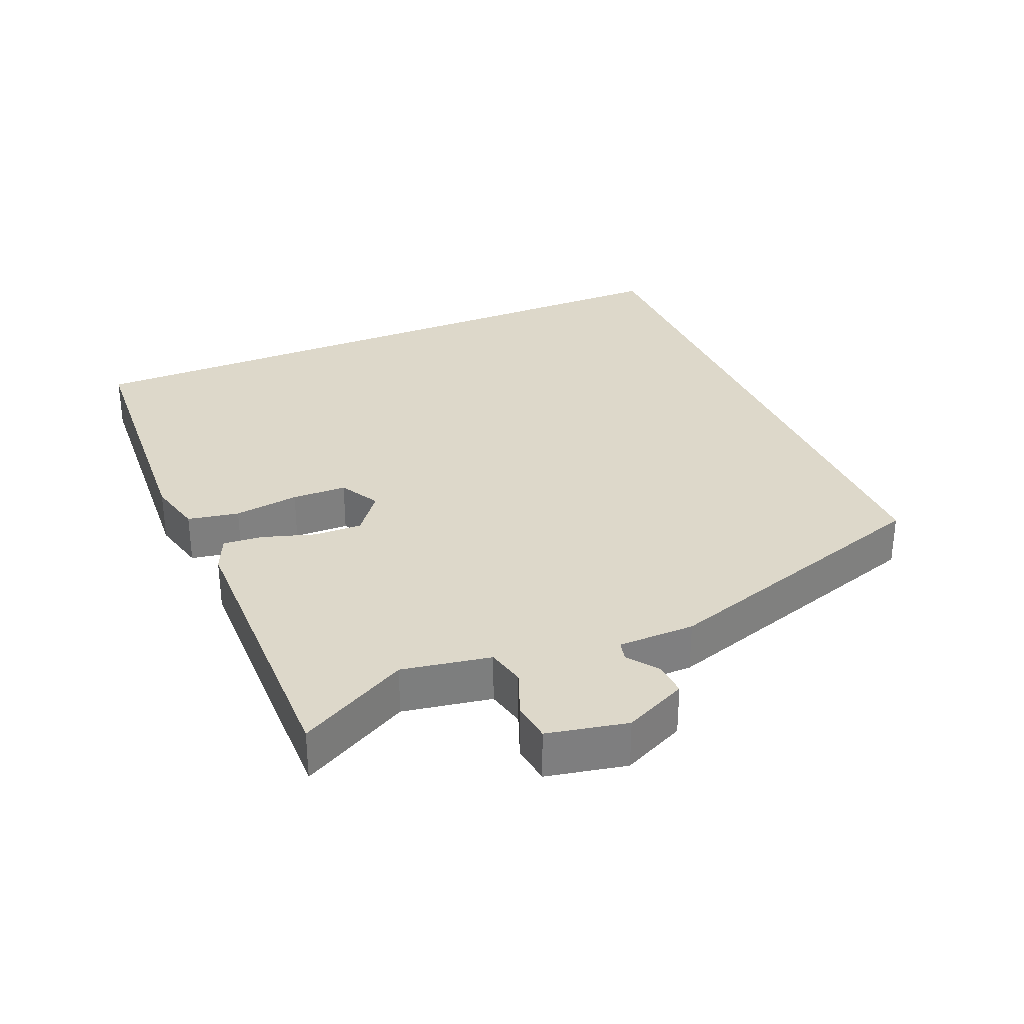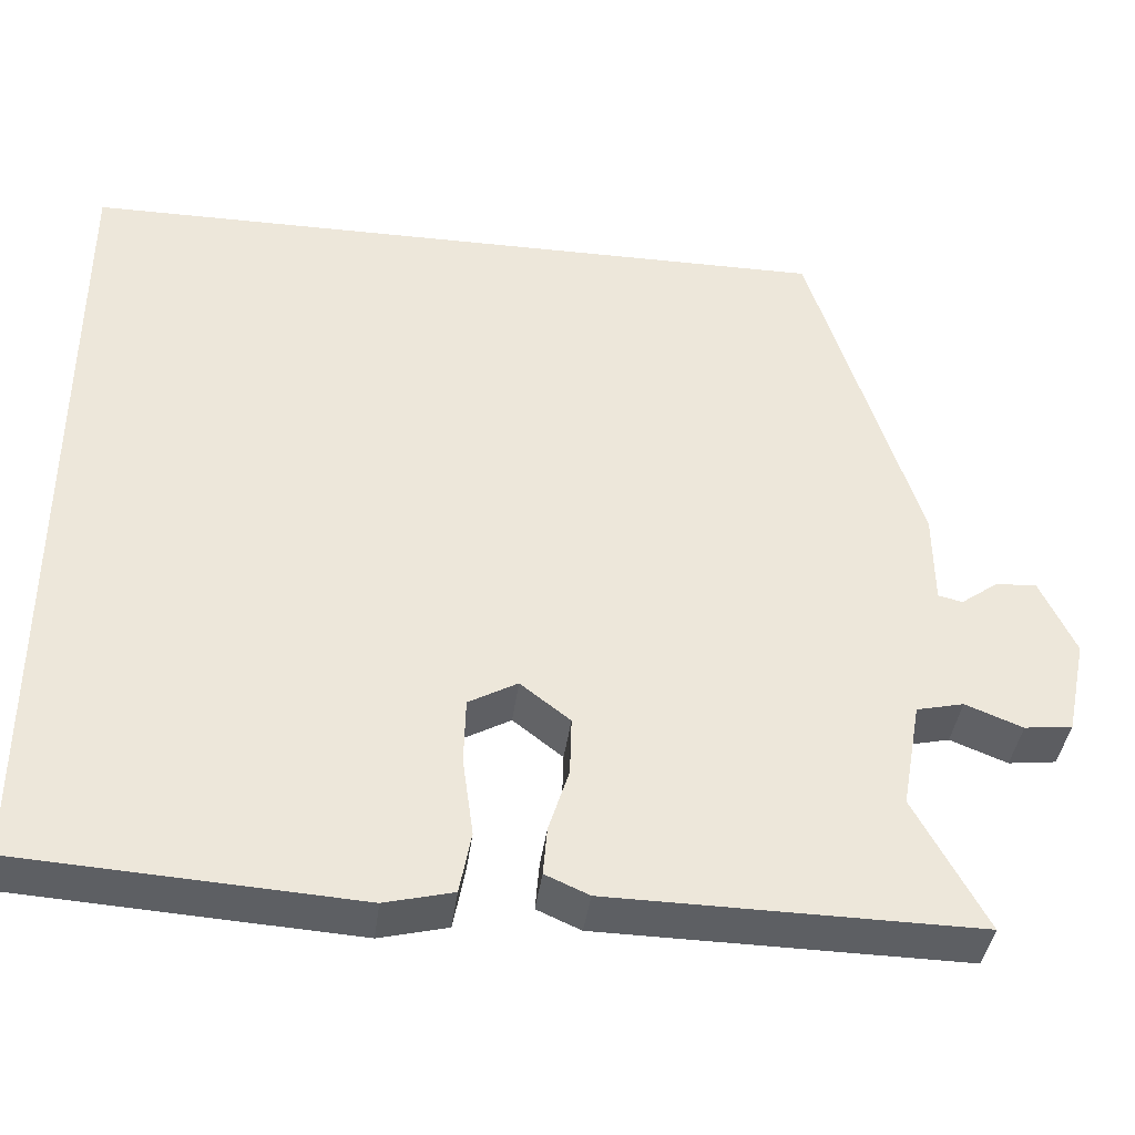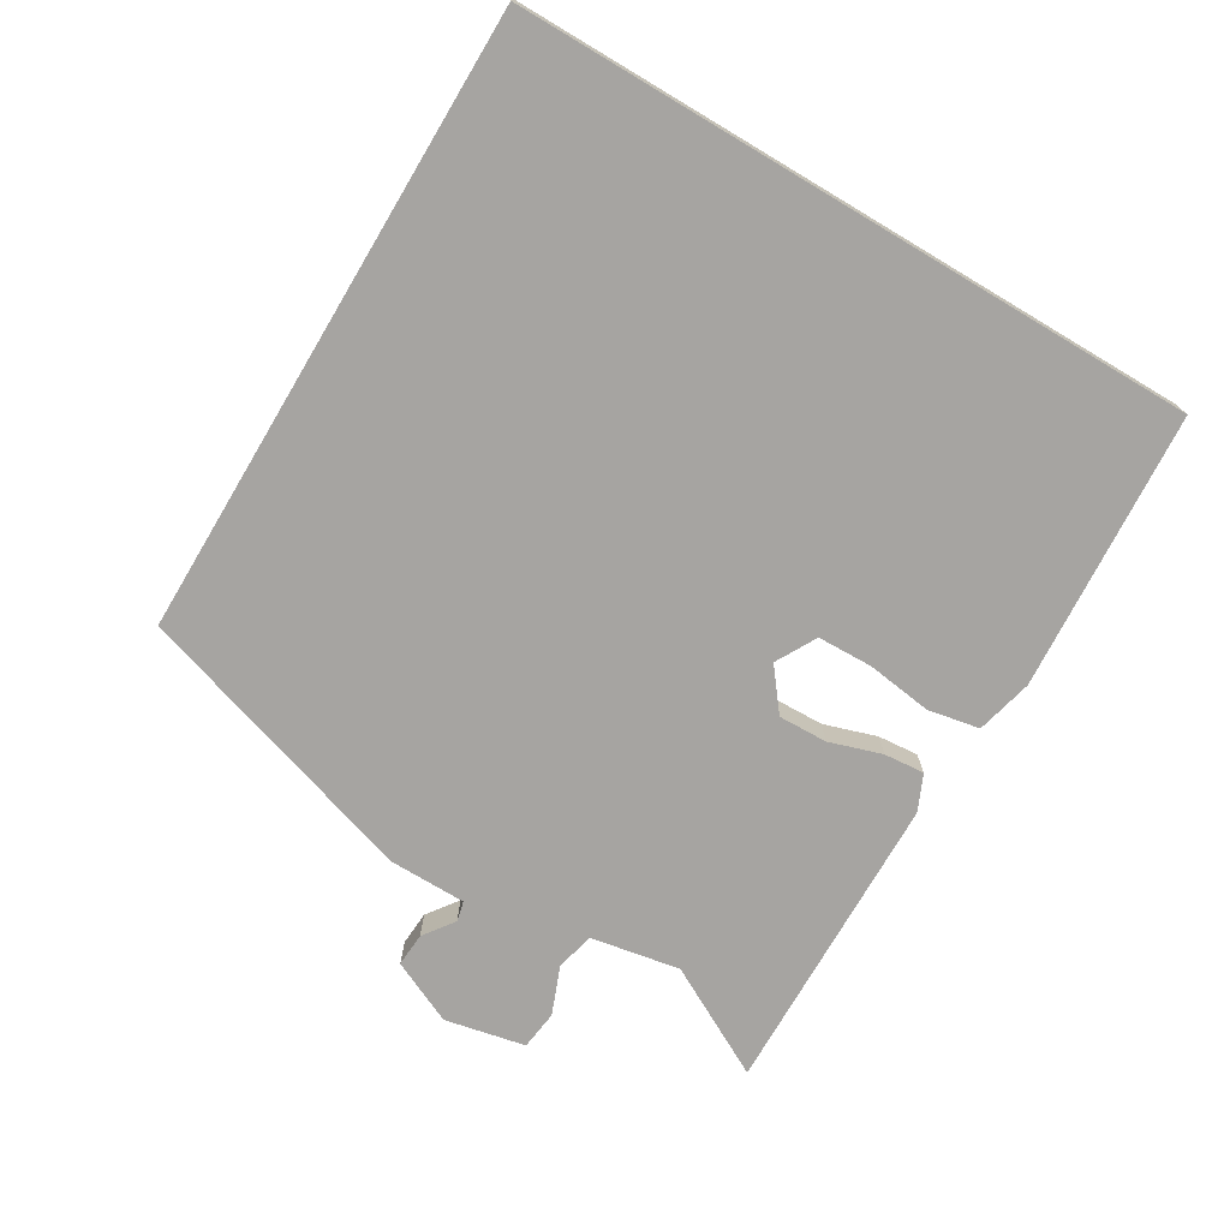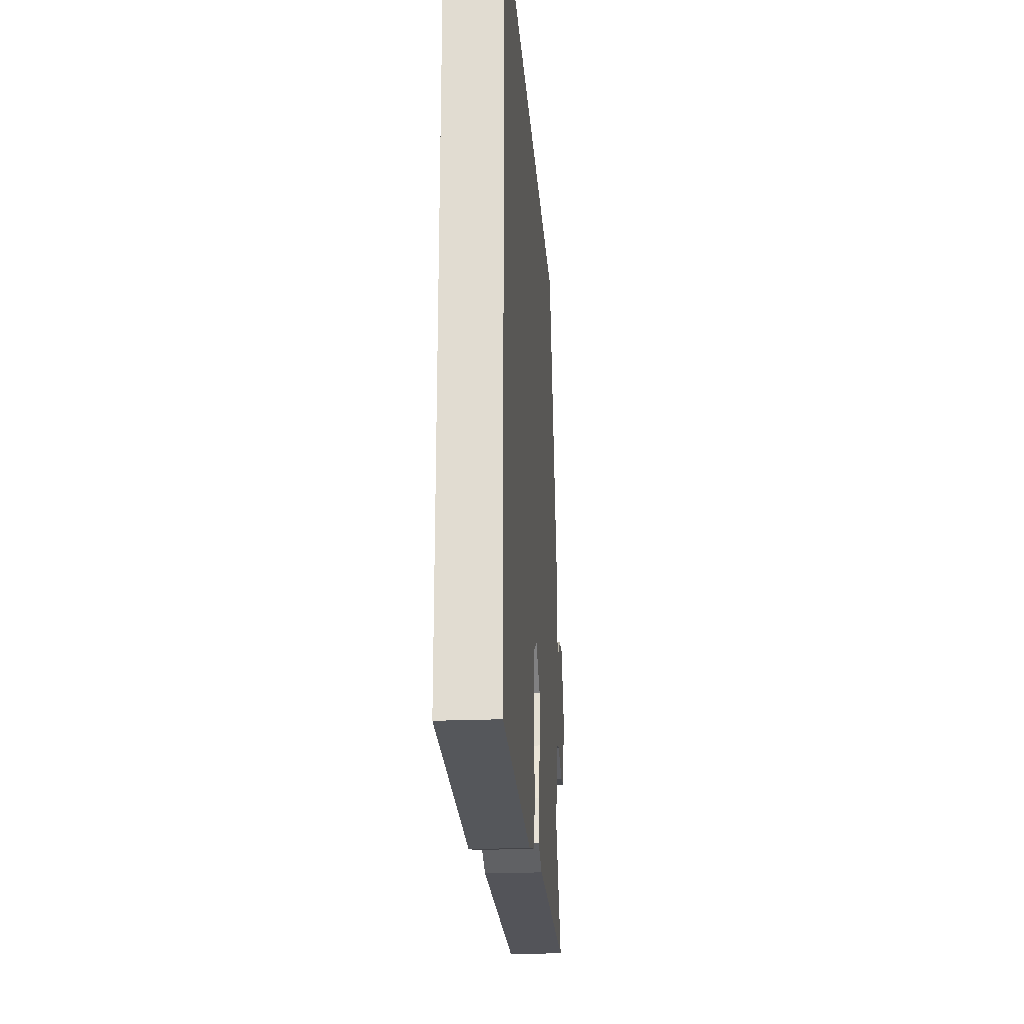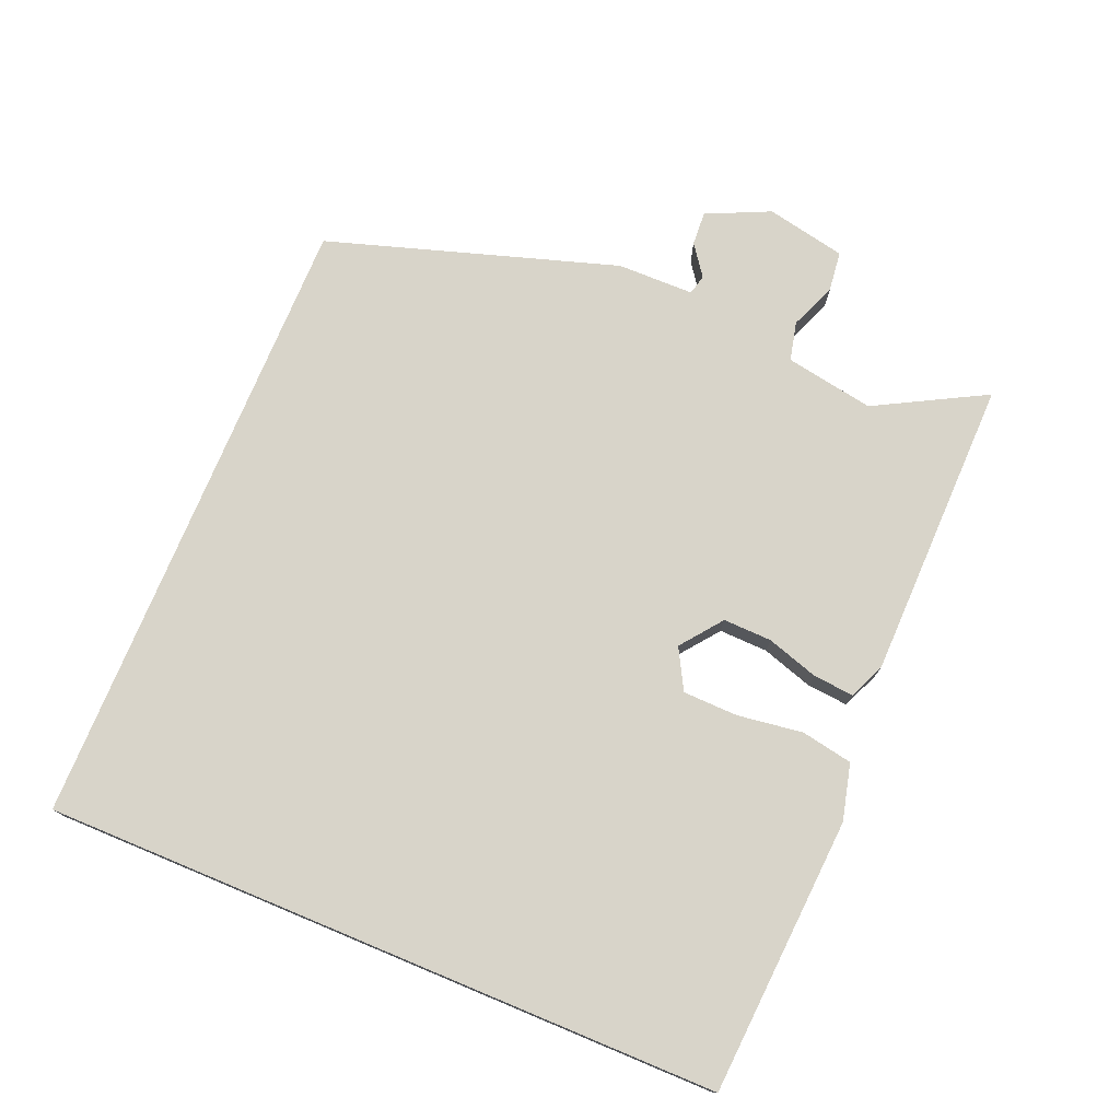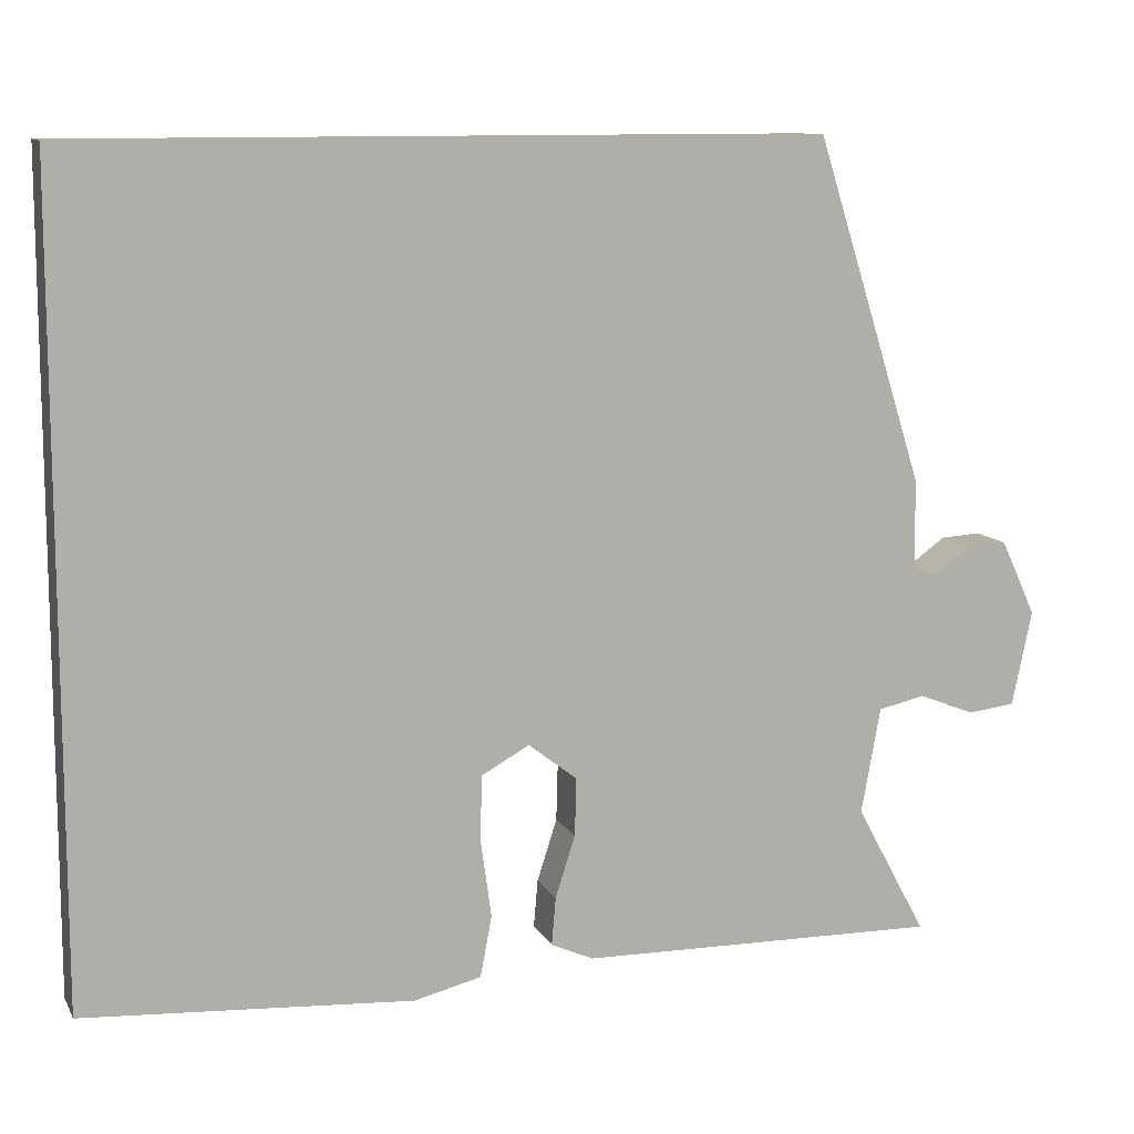
<metadata>
{"format":"obj","ext":"obj","renderer":"f3d","projection":"perspective","resolution":1024,"background":"white","views":[{"elev":31.0,"azim":-113.1,"up":"+Y"},{"elev":-39.7,"azim":172.6,"up":"+Z"},{"elev":-73.5,"azim":59.2,"up":"+Y"},{"elev":-22.9,"azim":94.2,"up":"+Z"},{"elev":75.6,"azim":112.6,"up":"+Y"},{"elev":10.8,"azim":161.4,"up":"+Z"}]}
</metadata>
<code>
v -0.557 0.07 -0.484
v -0.472 0.07 -0.326
v -0.495 0.07 -0.198
v -0.551 0.07 -0.185
v -0.619 0.07 -0.212
v -0.676 0.07 -0.205
v -0.7 0.07 -0.09
v -0.658 0.07 0.001
v -0.609 0.07 -0.002
v -0.565 0.07 -0.034
v -0.536 0.07 -0.027
v -0.535 0.07 0.084
v -0.404 0.07 0.5
v 0.5 0.07 0.5
v 0.5 0.07 -0.478
v 0.101 0.07 -0.504
v 0.02 0.07 -0.484
v 0.006 0.07 -0.41
v 0.019 0.07 -0.316
v 0.017 0.07 -0.237
v -0.041 0.07 -0.205
v -0.1 0.07 -0.251
v -0.098 0.07 -0.321
v -0.074 0.07 -0.396
v -0.069 0.07 -0.454
v -0.121 0.07 -0.477
v -0.557 0 -0.484
v -0.472 0 -0.326
v -0.495 0 -0.198
v -0.551 0 -0.185
v -0.619 0 -0.212
v -0.676 0 -0.205
v -0.7 0 -0.09
v -0.658 0 0.001
v -0.609 0 -0.002
v -0.565 0 -0.034
v -0.536 0 -0.027
v -0.535 0 0.084
v -0.404 0 0.5
v 0.5 0 0.5
v 0.5 0 -0.478
v 0.101 0 -0.504
v 0.02 0 -0.484
v 0.006 0 -0.41
v 0.019 0 -0.316
v 0.017 0 -0.237
v -0.041 0 -0.205
v -0.1 0 -0.251
v -0.098 0 -0.321
v -0.074 0 -0.396
v -0.069 0 -0.454
v -0.121 0 -0.477
f 26 1 2
f 25 26 2
f 24 25 2
f 23 24 2
f 22 23 2 3
f 21 22 3 4
f 17 18 19
f 16 17 19
f 15 16 19
f 14 15 19
f 14 19 20
f 11 12 13 14
f 8 9 10
f 7 8 10
f 6 7 10
f 5 6 10
f 4 5 10
f 21 4 10 11
f 14 20 21
f 11 14 21
f 28 27 52
f 28 52 51
f 28 51 50
f 28 50 49
f 29 28 49 48
f 30 29 48 47
f 45 44 43
f 45 43 42
f 45 42 41
f 45 41 40
f 46 45 40
f 40 39 38 37
f 36 35 34
f 36 34 33
f 36 33 32
f 36 32 31
f 36 31 30
f 37 36 30 47
f 47 46 40
f 47 40 37
f 1 27 28 2
f 2 28 29 3
f 3 29 30 4
f 4 30 31 5
f 5 31 32 6
f 6 32 33 7
f 7 33 34 8
f 8 34 35 9
f 9 35 36 10
f 10 36 37 11
f 11 37 38 12
f 12 38 39 13
f 13 39 40 14
f 14 40 41 15
f 15 41 42 16
f 16 42 43 17
f 17 43 44 18
f 18 44 45 19
f 19 45 46 20
f 20 46 47 21
f 21 47 48 22
f 22 48 49 23
f 23 49 50 24
f 24 50 51 25
f 25 51 52 26
f 26 52 27 1

</code>
